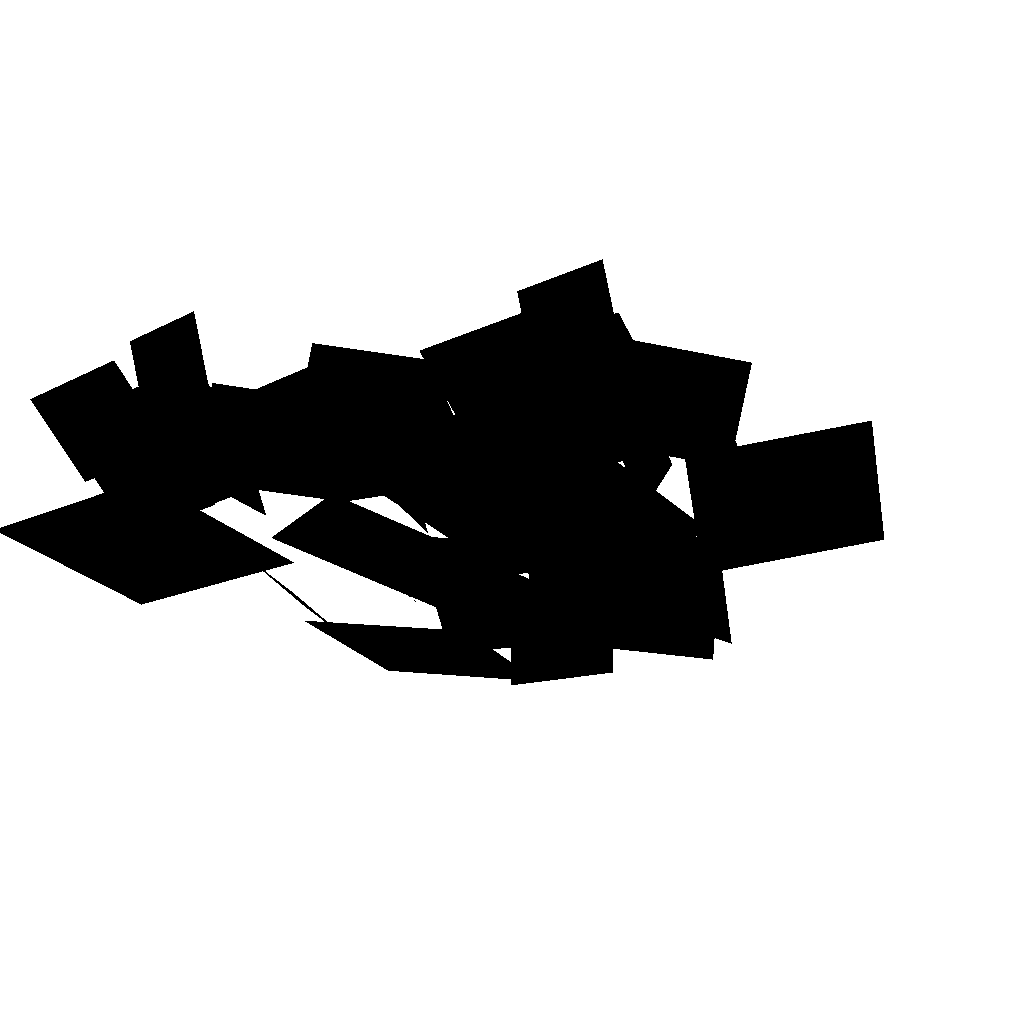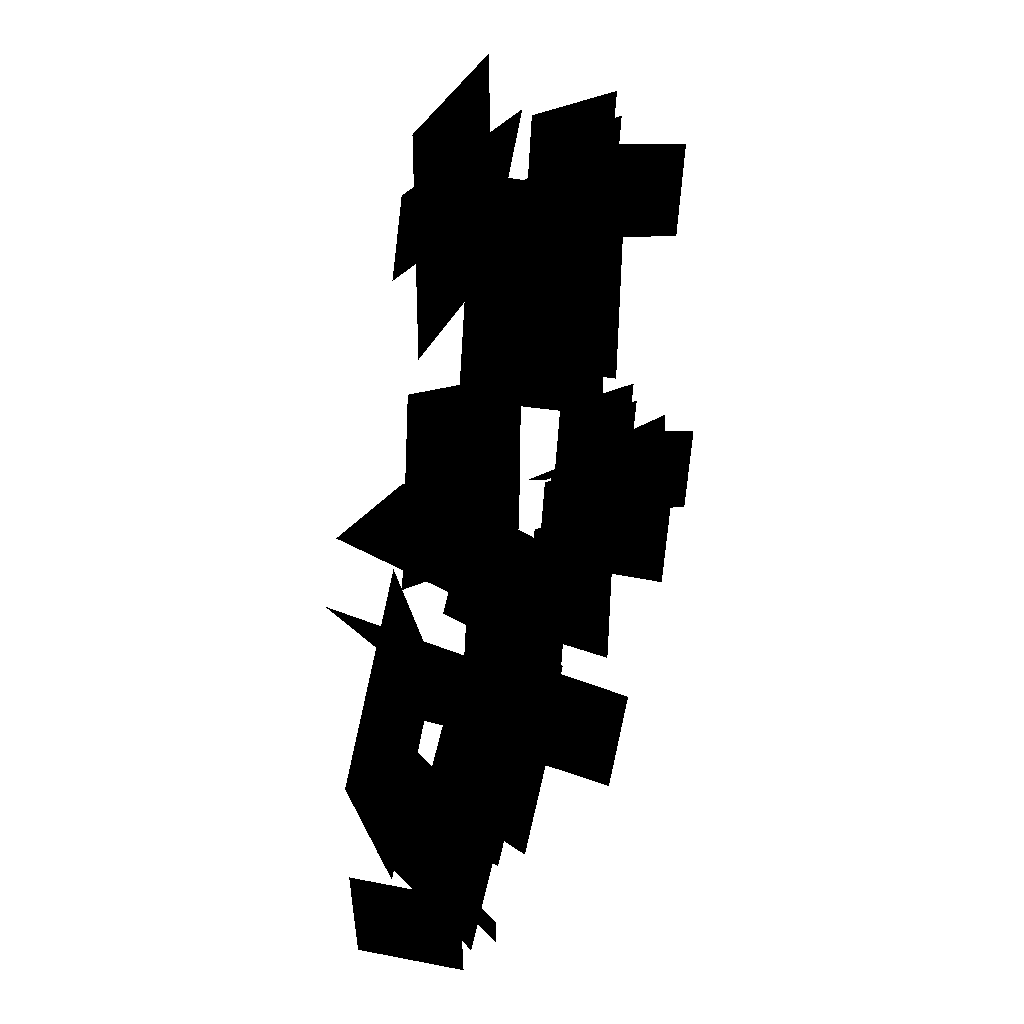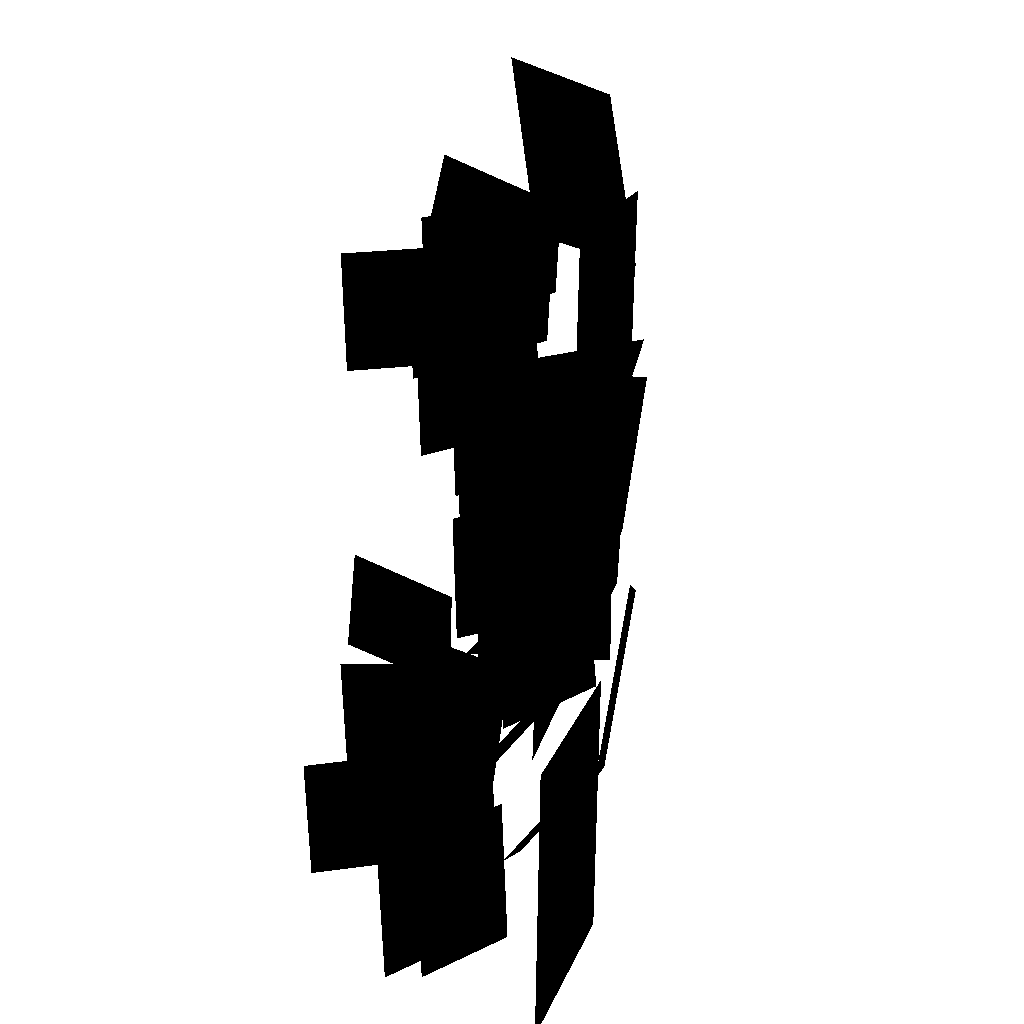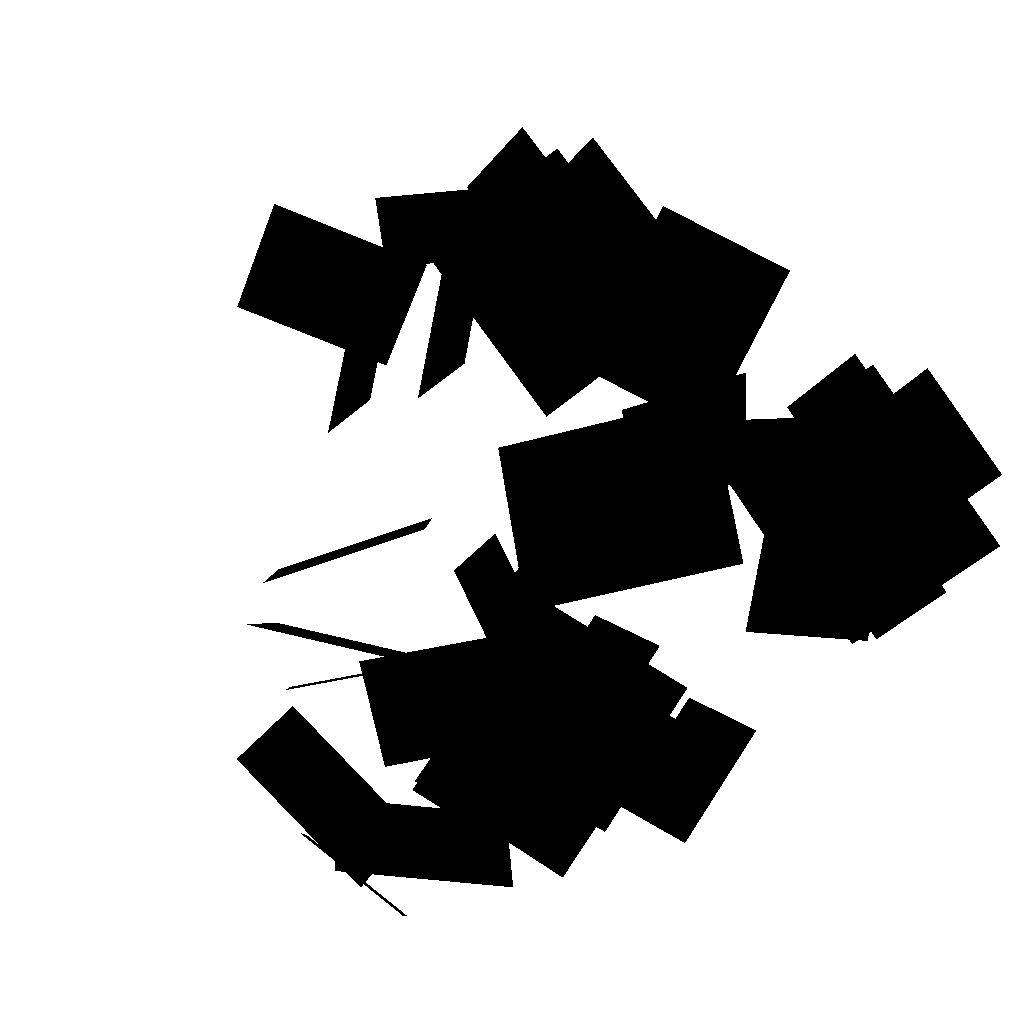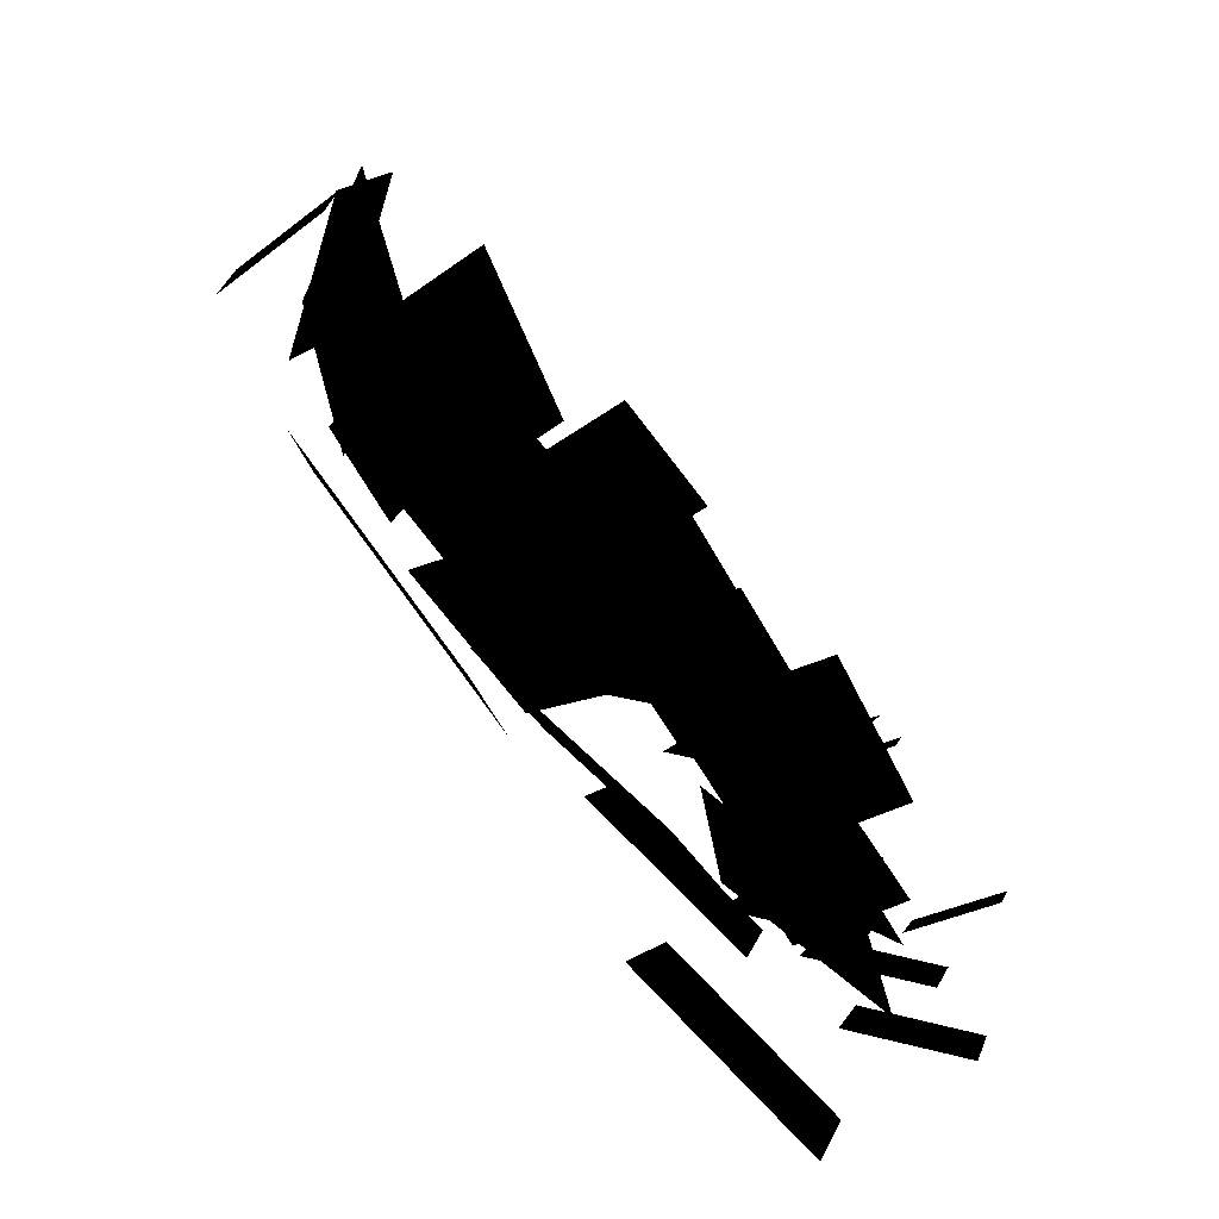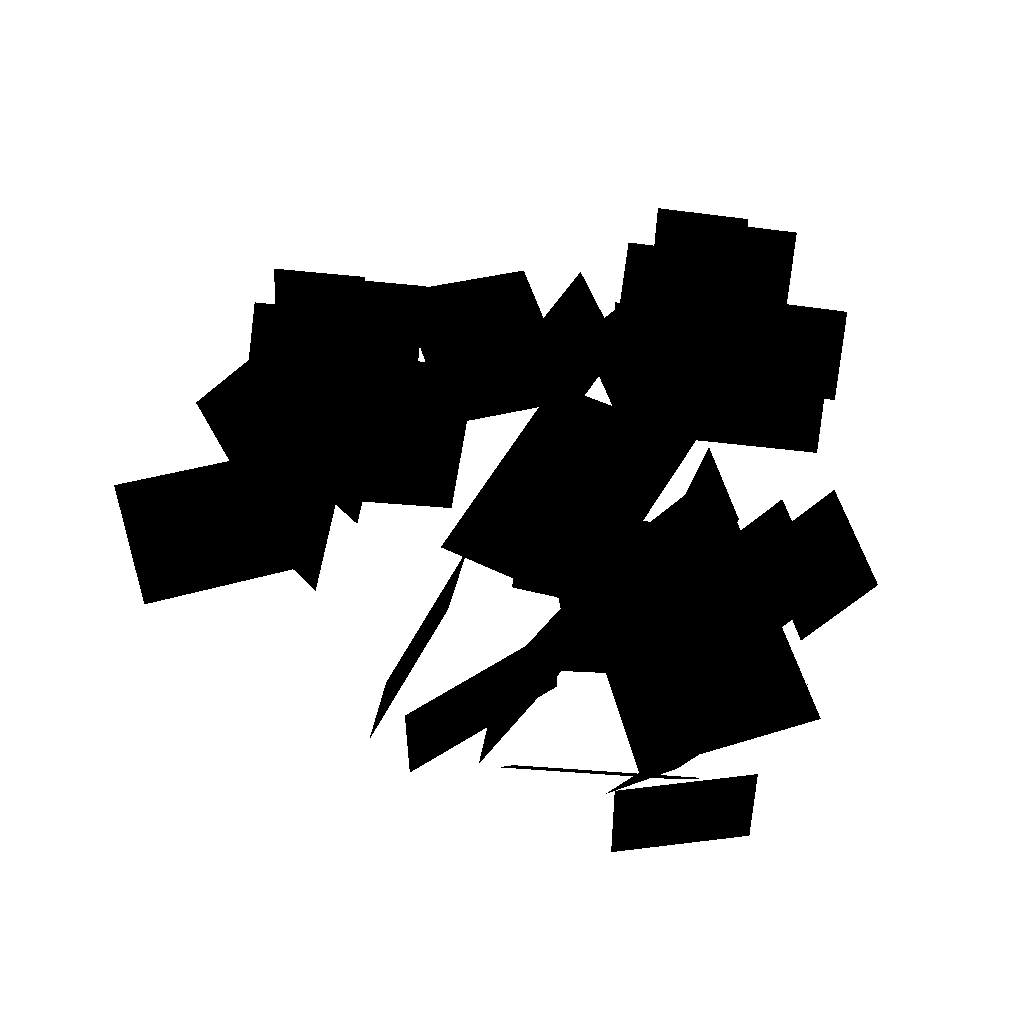
<metadata>
{"format":"obj","ext":"obj","renderer":"f3d","projection":"perspective","resolution":1024,"background":"white","views":[{"elev":-21.3,"azim":-64.5,"up":"+Y"},{"elev":50.1,"azim":102.3,"up":"+Z"},{"elev":3.1,"azim":-82.5,"up":"+Z"},{"elev":79.3,"azim":130.2,"up":"+Y"},{"elev":-77.2,"azim":127.1,"up":"+Z"},{"elev":47.1,"azim":83.9,"up":"+Y"}]}
</metadata>
<code>
v -1689 -1521 8530
v -2440 -1191 8391
v -1872 -1109 8734
v -2257 -1604 8187
g polygon0
f 1 2 3
f 1 4 2
v -1973 -1827 8241
v -2598 -1379 7922
v -2151 -1401 8419
v -2421 -1806 7744
g polygon1
f 5 6 7
f 5 8 6
v -2269 -1751 7977
v -1800 -1332 7078
v -2573 -1448 7485
v -1495 -1635 7570
g polygon2
f 9 10 11
f 9 12 10
v -2586 -1771 8155
v -2744 -1435 7400
v -2942 -1435 8047
v -2388 -1771 7508
g polygon3
f 13 14 15
f 13 16 14
v -2048 -1463 8261
v -1880 -1077 7713
v -2048 -1077 8261
v -1880 -1463 7713
g polygon4
f 17 18 19
f 17 20 18
v -2127 -1811 7664
v -2281 -1480 6921
v -2476 -1480 7557
v -1932 -1811 7028
g polygon5
f 21 22 23
f 21 24 22
v -2676 -1423 7954
v -2639 -1071 7442
v -2785 -1071 7920
v -2530 -1423 7475
g polygon6
f 25 26 27
f 25 28 26
v -2176 -1768 8007
v -2331 -1438 7265
v -2525 -1438 7900
v -1982 -1768 7372
g polygon7
f 29 30 31
f 29 32 30
v -2774 -1768 7822
v -2929 -1438 7080
v -3123 -1438 7715
v -2579 -1768 7187
g polygon8
f 33 34 35
f 33 36 34
v -2273 -2261 8234
v -2799 -2040 6823
v -3164 -2106 7965
v -1908 -2194 7093
g polygon9
f 37 38 39
f 37 40 38
v -916.1 -2211 8542
v -2424 -2006 8521
v -1524 -2309 9256
v -1816 -1908 7807
g polygon10
f 41 42 43
f 41 44 42
v -2259 -1981 8413
v -3013 -1747 9355
v -2083 -1923 9153
v -3190 -1804 8616
g polygon11
f 45 46 47
f 45 48 46
v -795.6 -1773 8439
v 217.1 -1354 8502
v -469.5 -1470 7961
v -108.9 -1657 8981
g polygon12
f 49 50 51
f 49 52 50
v -785 -1790 8537
v -170 -1460 8093
v -829.5 -1460 8174
v -125.5 -1790 8456
g polygon13
f 53 54 55
f 53 56 54
v -1032 -2283 8540
v 42.9 -2062 7486
v -1148 -2128 7617
v 158.8 -2216 8409
g polygon14
f 57 58 59
f 57 60 58
v -451.2 -1833 8442
v 163.8 -1502 7999
v -495.7 -1502 8080
v 208.3 -1833 8361
g polygon15
f 61 62 63
f 61 64 62
v -939.6 -1445 8058
v -457.2 -1093 7884
v -953.5 -1093 7945
v -443.3 -1445 7997
g polygon16
f 65 66 67
f 65 68 66
v -859.3 -1790 7915
v -244.2 -1460 7472
v -903.8 -1460 7553
v -199.7 -1790 7834
g polygon17
f 69 70 71
f 69 72 70
v -1087 -1793 8222
v -461 -1457 7771
v -1132 -1457 7853
v -415.7 -1793 8140
g polygon18
f 73 74 75
f 73 76 74
v -797.8 -1849 8940
v -761 -1401 8240
v -1033 -1423 8851
v -526.2 -1828 8330
g polygon19
f 77 78 79
f 77 80 78
v -2142 -2039 1.015e+04
v -1587 -1326 9525
v -2339 -1442 9972
v -1390 -1924 9701
g polygon20
f 81 82 83
f 81 84 82
v -2054 -1910 1.01e+04
v -2248 -1580 9363
v -2409 -1580 1.001e+04
v -1894 -1910 9452
g polygon21
f 85 86 87
f 85 88 86
v -2140 -2402 1.033e+04
v -2739 -2181 8947
v -3043 -2248 1.011e+04
v -1835 -2336 9169
g polygon22
f 89 90 91
f 89 92 90
v -2023 -1952 9751
v -2217 -1622 9018
v -2377 -1622 9662
v -1863 -1952 9106
g polygon23
f 93 94 95
f 93 96 94
v -2557 -1565 1.007e+04
v -2546 -1212 9556
v -2667 -1212 1.004e+04
v -2436 -1565 9584
g polygon24
f 97 98 99
f 97 100 98
v -2661 -1910 9943
v -2855 -1580 9210
v -3015 -1580 9855
v -2500 -1910 9298
g polygon25
f 101 102 103
f 101 104 102
v -2456 -1913 1.027e+04
v -2653 -1577 9519
v -2817 -1577 1.018e+04
v -2293 -1913 9609
g polygon26
f 105 106 107
f 105 108 106
v -1840 -1969 1.032e+04
v -2480 -1520 1.003e+04
v -2008 -1542 1.051e+04
v -2313 -1947 9846
g polygon27
f 109 110 111
f 109 112 110
v -1687 -2027 1.039e+04
v -1133 -1314 9765
v -1884 -1430 1.021e+04
v -935.6 -1911 9941
g polygon28
f 113 114 115
f 113 116 114
v -1183 -2195 1.085e+04
v -1989 -1943 1.015e+04
v -1687 -1795 1.097e+04
v -1486 -2343 1.004e+04
g polygon29
f 117 118 119
f 117 120 118
v -440.9 -2030 8671
v 221.5 -1270 9105
v -465.1 -1386 8564
v 245.7 -1914 9212
g polygon30
f 121 122 123
f 121 124 122
v -977.5 -2196 9261
v -93.26 -1657 9624
v -836.1 -1567 9158
v -234.7 -2286 9728
g polygon31
f 125 126 127
f 125 128 126
v -399.6 -2190 8752
v 123.6 -1646 9549
v -265.8 -1550 8764
v -10.25 -2285 9538
g polygon32
f 129 130 131
f 129 132 130
v 359.3 -2024 8253
v 660.4 -1379 9089
v 741.2 -1495 8218
v 278.6 -1908 9124
g polygon33
f 133 134 135
f 133 136 134
v -13.75 -2024 7919
v 757.4 -1379 8360
v 254.2 -1495 7645
v 489.5 -1908 8634
g polygon34
f 137 138 139
f 137 140 138
v -1373 -1976 8704
v -721.1 -1528 8447
v -1389 -1549 8453
v -704.8 -1955 8698
g polygon35
f 141 142 143
f 141 144 142
v -1100 -2019 7579
v -474.2 -1683 7127
v -1146 -1683 7210
v -428.9 -2019 7496
g polygon36
f 145 146 147
f 145 148 146
v 711.5 -2033 7970
v 734.7 -1540 8635
v 711.5 -1540 7970
v 734.7 -2033 8635
g polygon37
f 149 150 151
f 149 152 150

</code>
